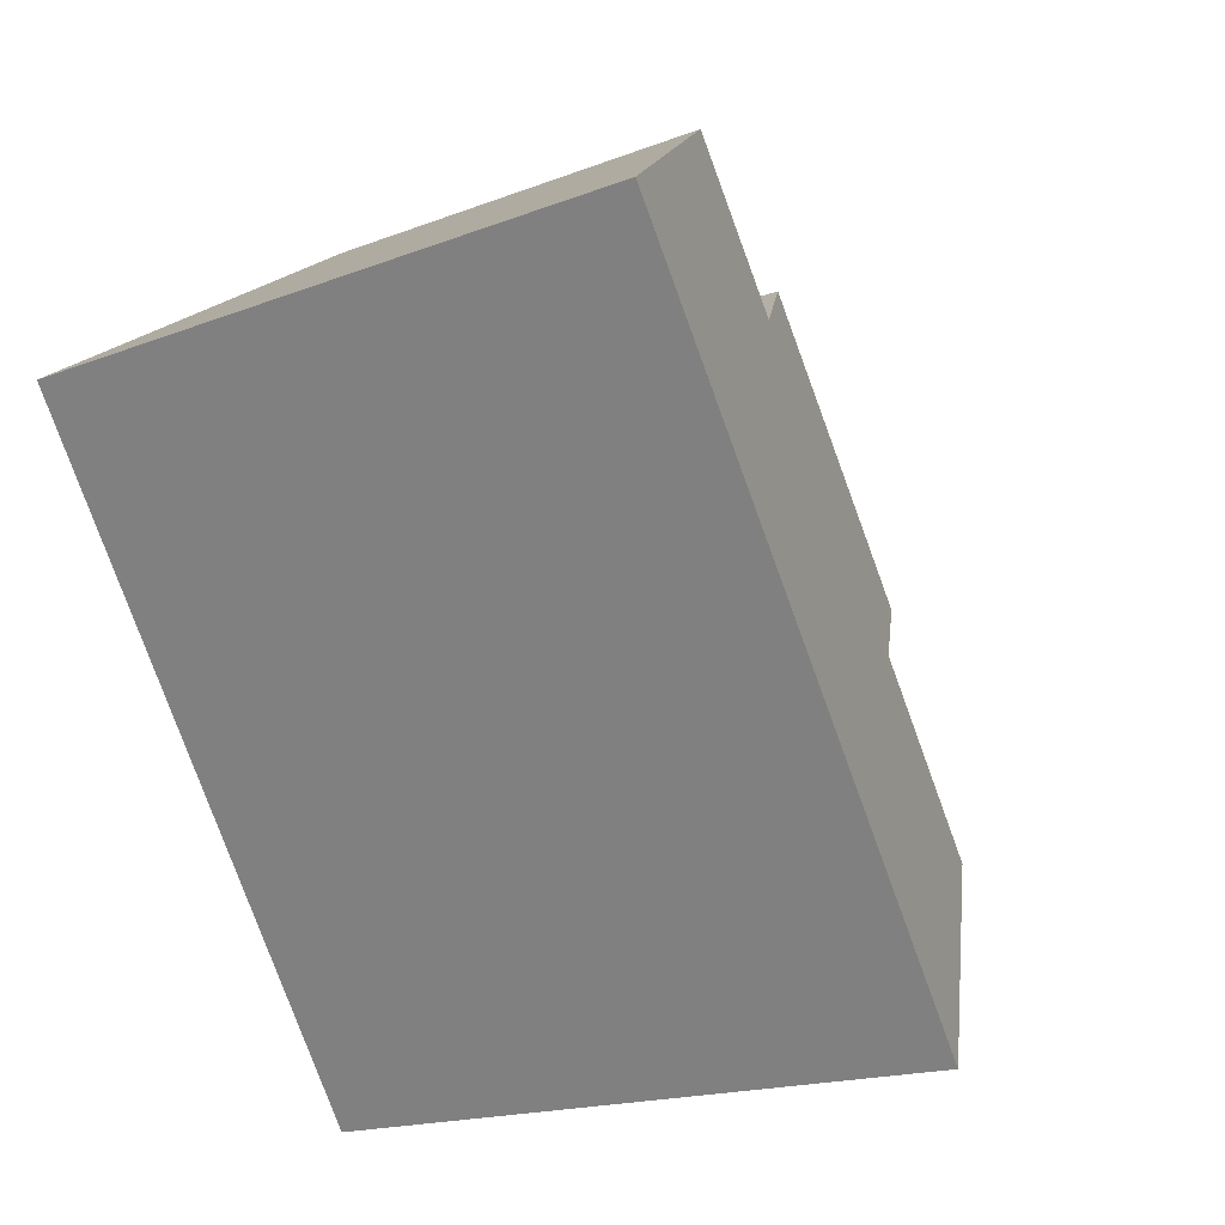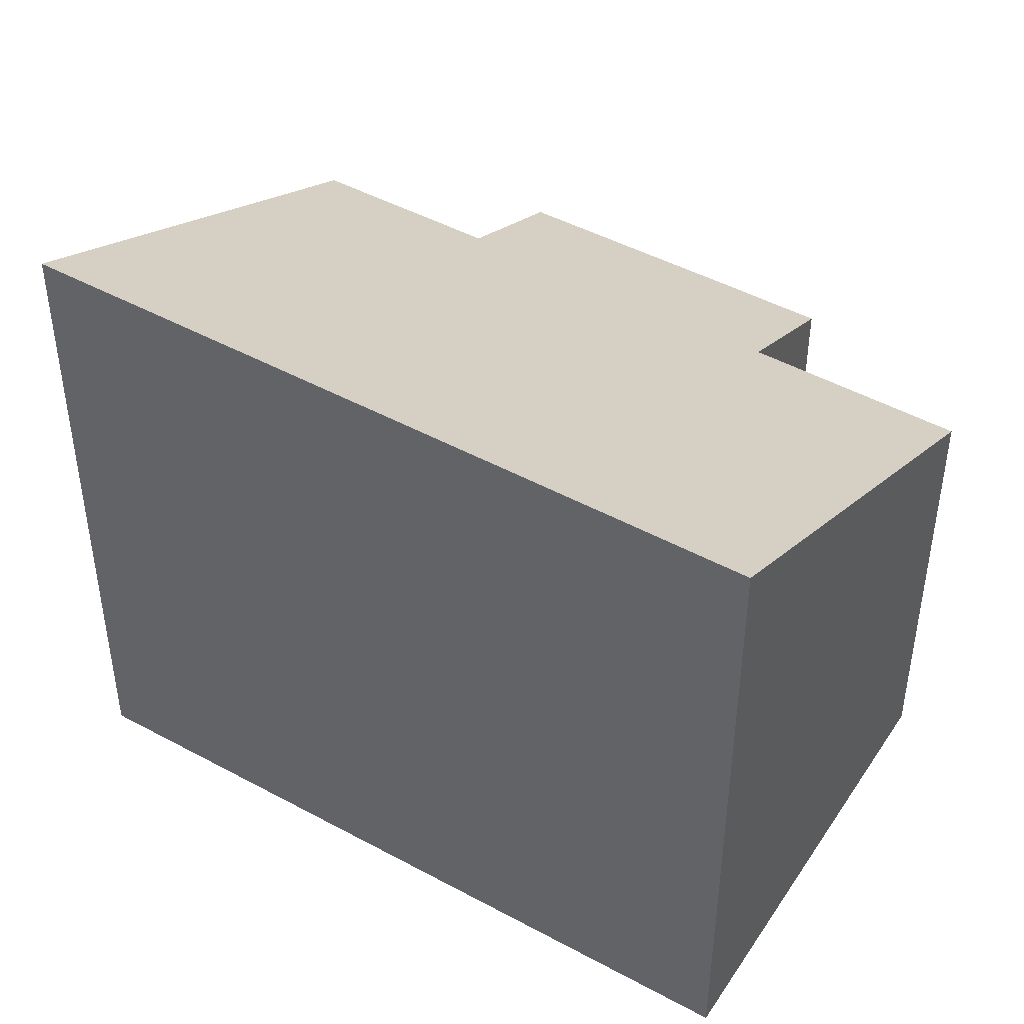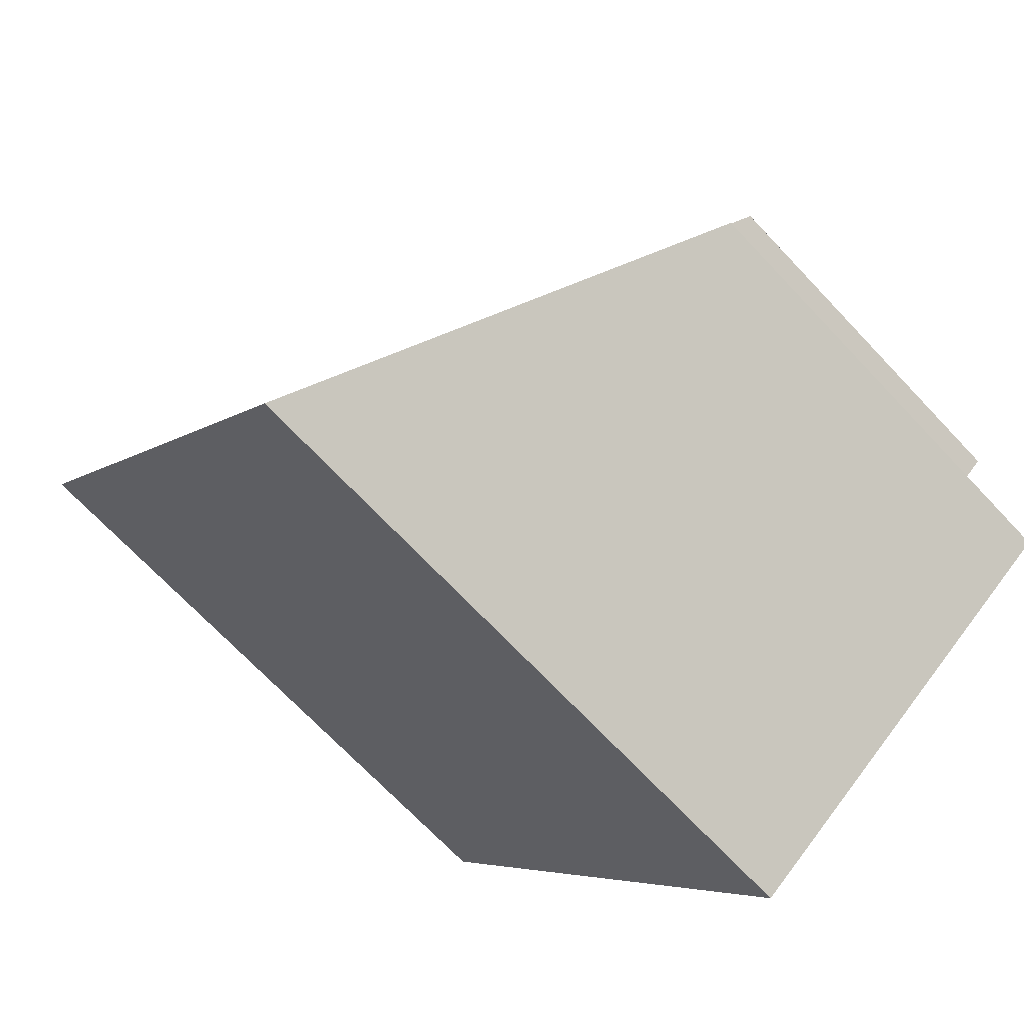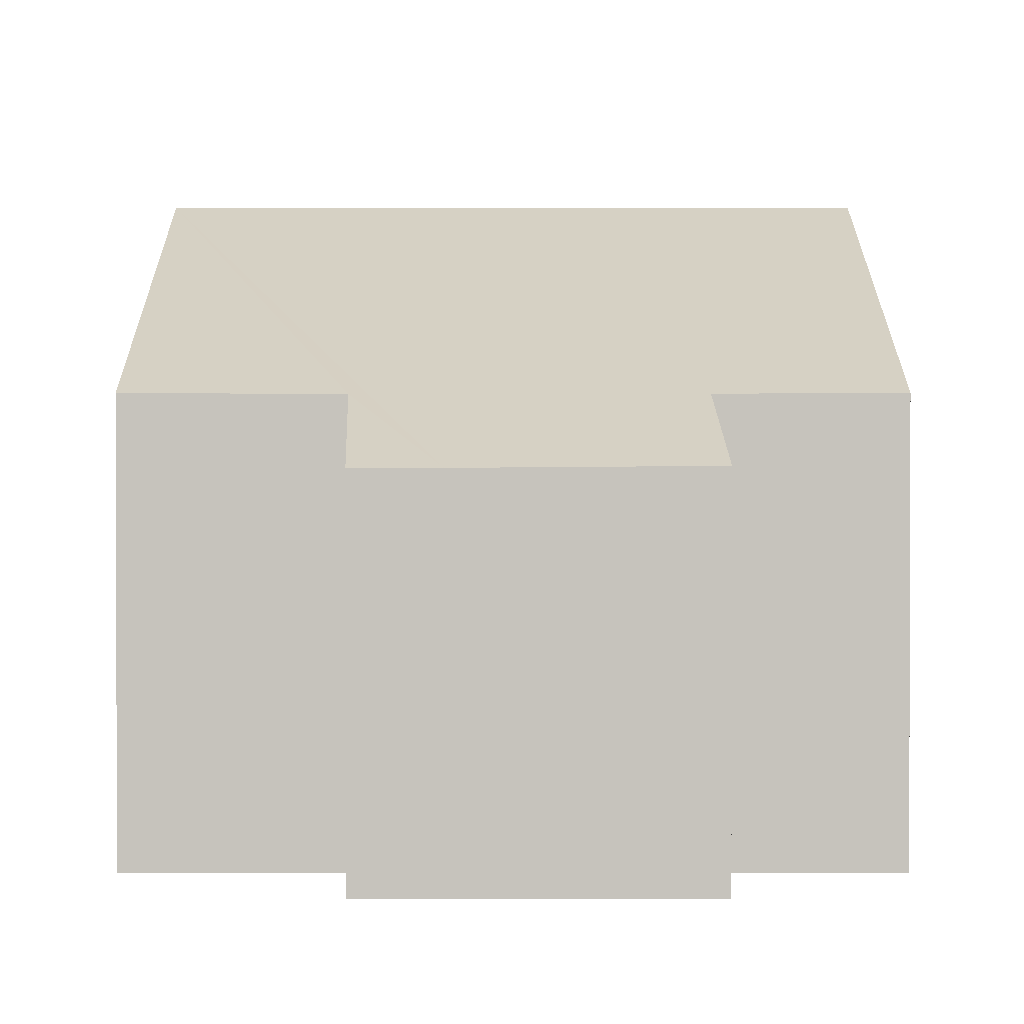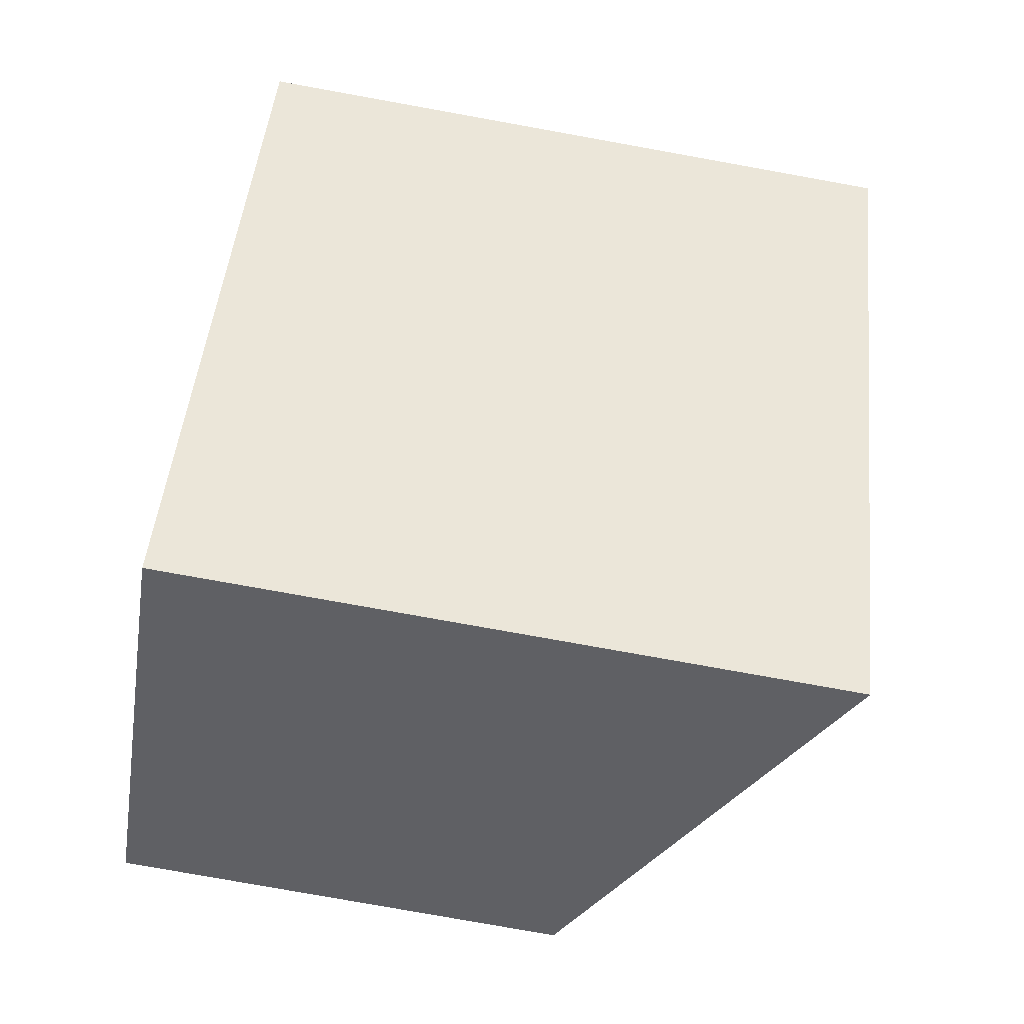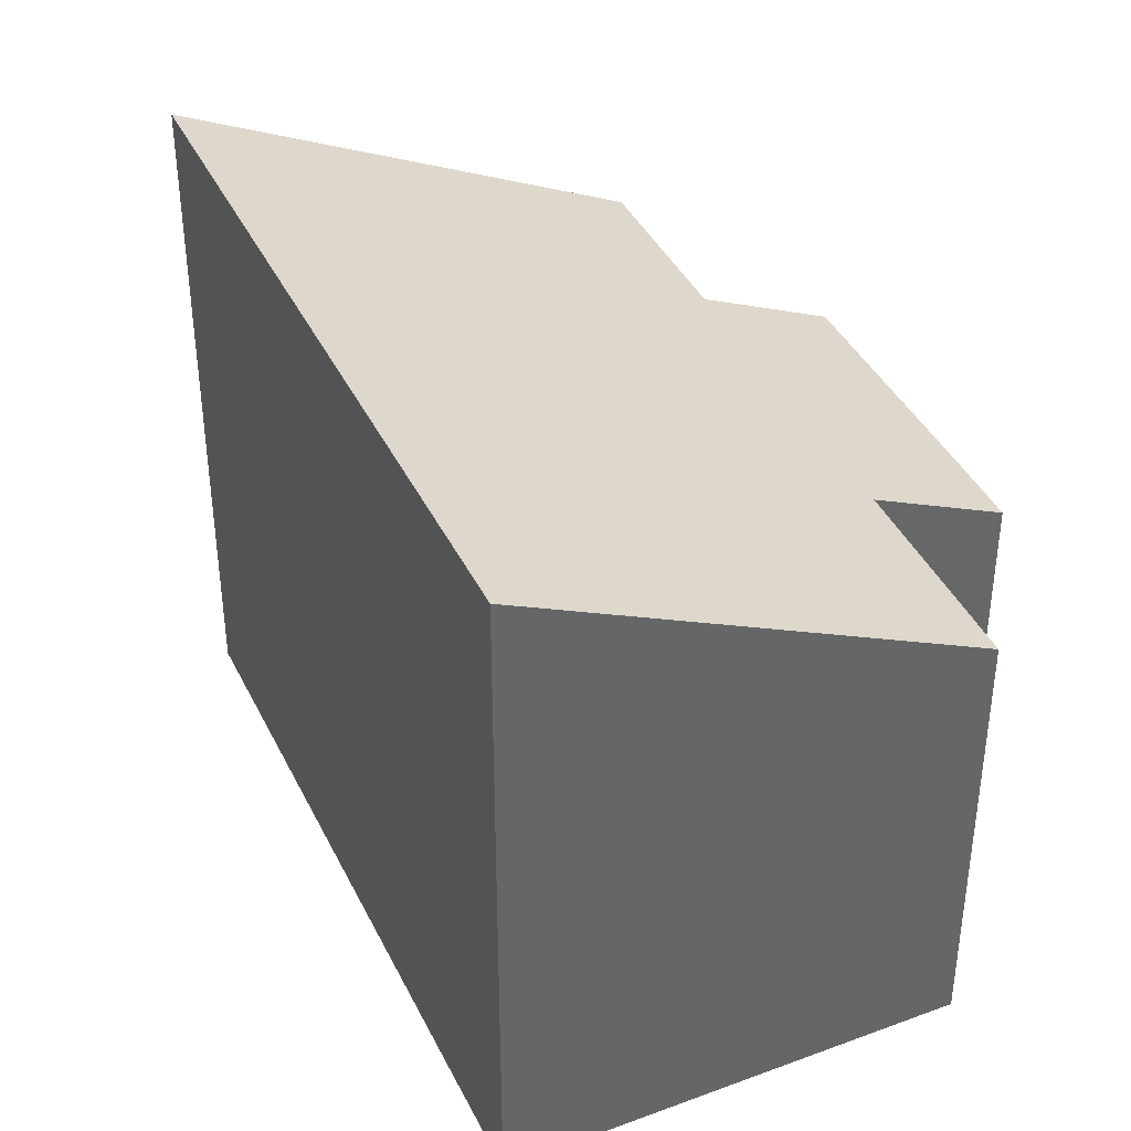
<metadata>
{"format":"obj","ext":"obj","renderer":"f3d","projection":"perspective","resolution":1024,"background":"white","views":[{"elev":-17.0,"azim":128.1,"up":"+Z"},{"elev":46.6,"azim":155.7,"up":"+Y"},{"elev":-70.5,"azim":-136.6,"up":"+Z"},{"elev":1.1,"azim":-56.1,"up":"+Y"},{"elev":-78.1,"azim":79.8,"up":"+Z"},{"elev":40.5,"azim":-170.3,"up":"+Y"}]}
</metadata>
<code>
v  4.709 8.288 -3.209
v  5.149 5.581 7.644
v  9.878 8.288 4.477
v  3.838 5.57 5.735
v  0.645 4.714 4.21
v  1.489 5.568 2.251
v  0.047 4.715 3.318
v  0 5.577 3.415e-16
v  2.438 4.737 6.791
v  0.047 -2.032e-16 3.318
v  2.438 -4.158e-16 6.791
v  0.645 -2.578e-16 4.21
v  5.149 -4.681e-16 7.644
v  3.838 -3.512e-16 5.735
v  0 0 0
v  1.489 -1.378e-16 2.251
v  9.878 -2.741e-16 4.477
v  4.709 1.965e-16 -3.209
g defaultobject
f 1 2 3
f 2 1 4
f 4 1 5
f 5 1 6
f 5 6 7
f 6 1 8
f 5 9 4
f 10 5 7
f 5 10 9
f 9 10 11
f 11 10 12
f 4 13 2
f 13 4 14
f 15 6 8
f 6 15 16
f 9 14 4
f 14 9 11
f 2 17 3
f 17 2 13
f 17 1 3
f 1 17 18
f 18 8 1
f 8 18 15
f 16 7 6
f 7 16 10
f 10 16 12
f 13 18 17
f 18 13 14
f 18 14 11
f 18 11 12
f 18 12 16
f 18 16 15

</code>
